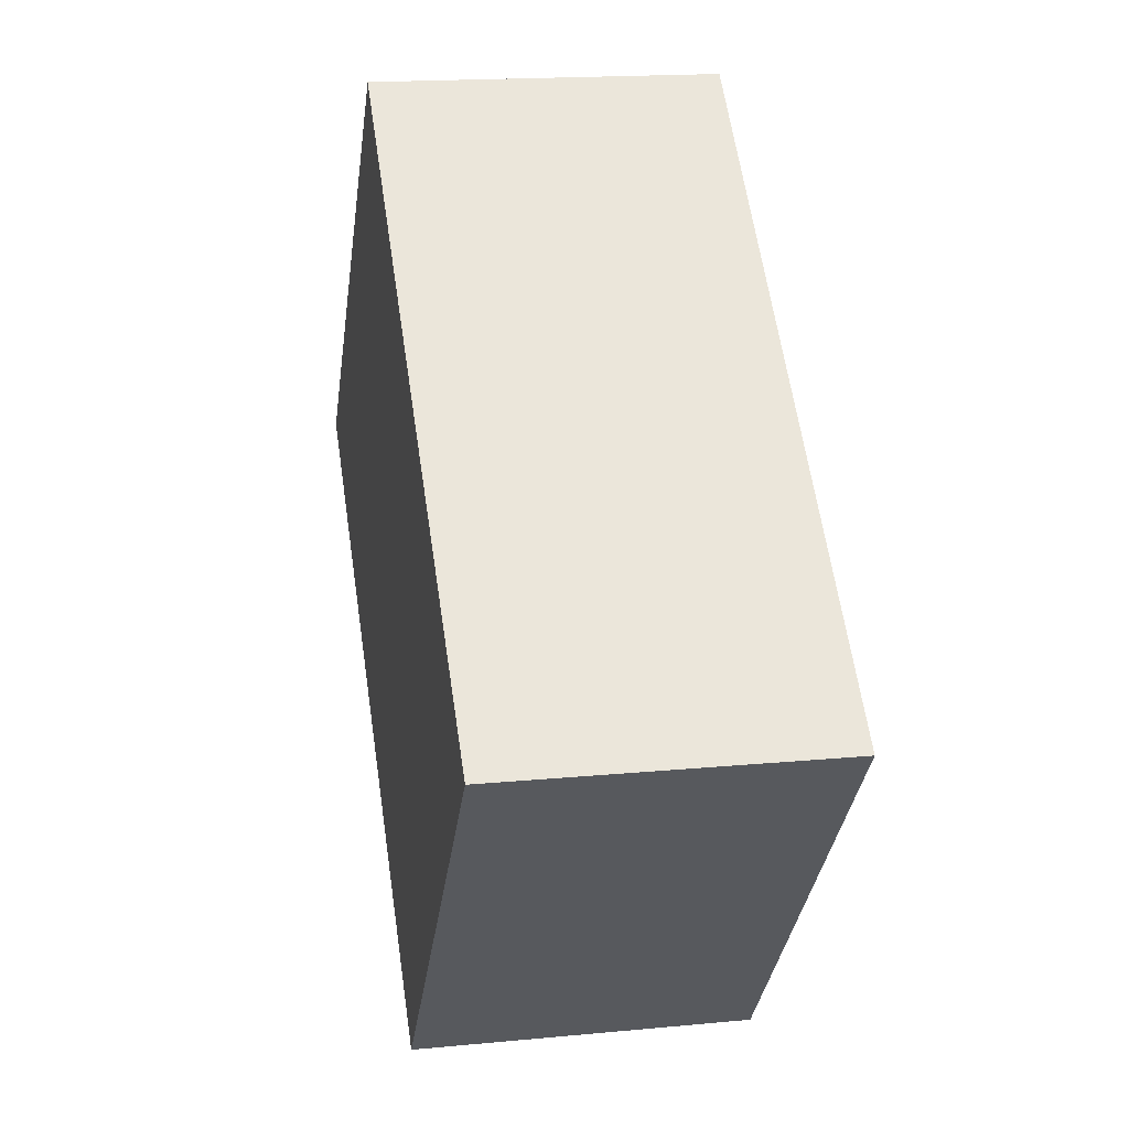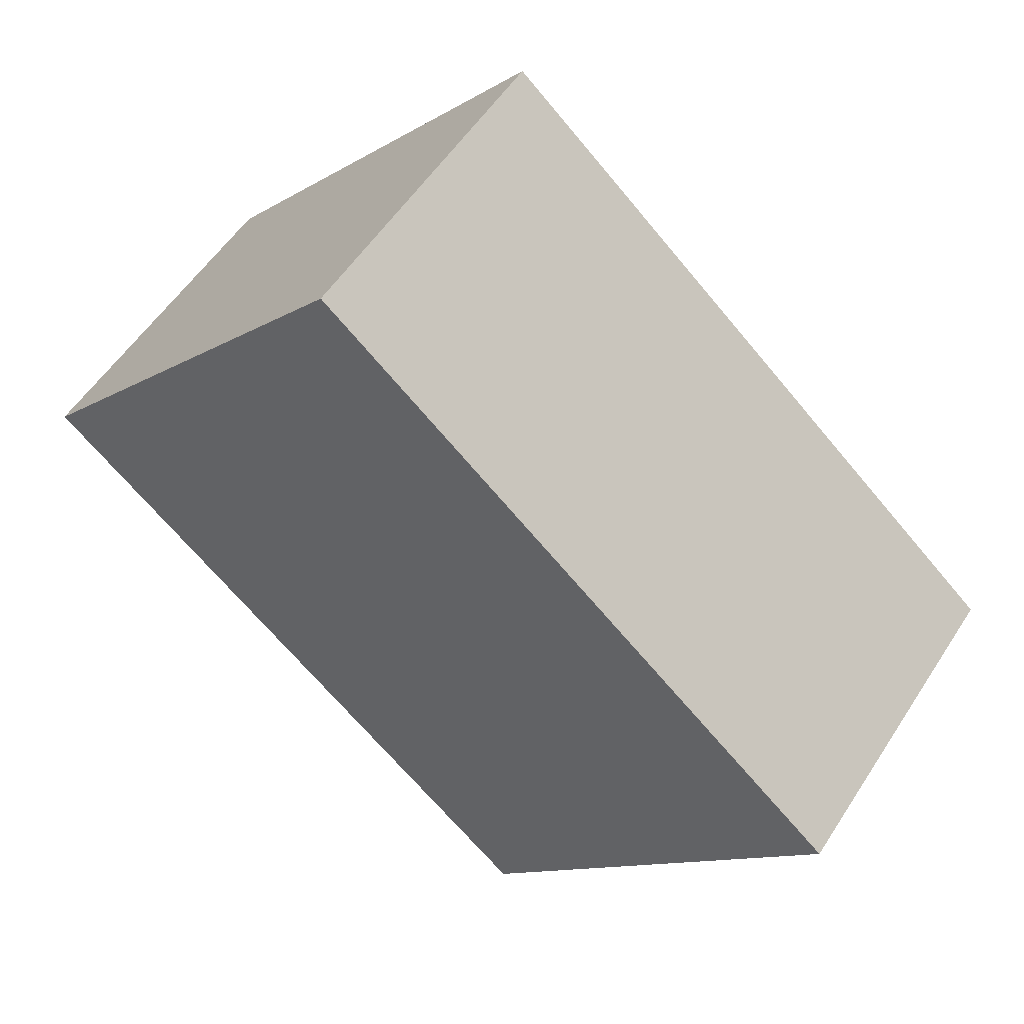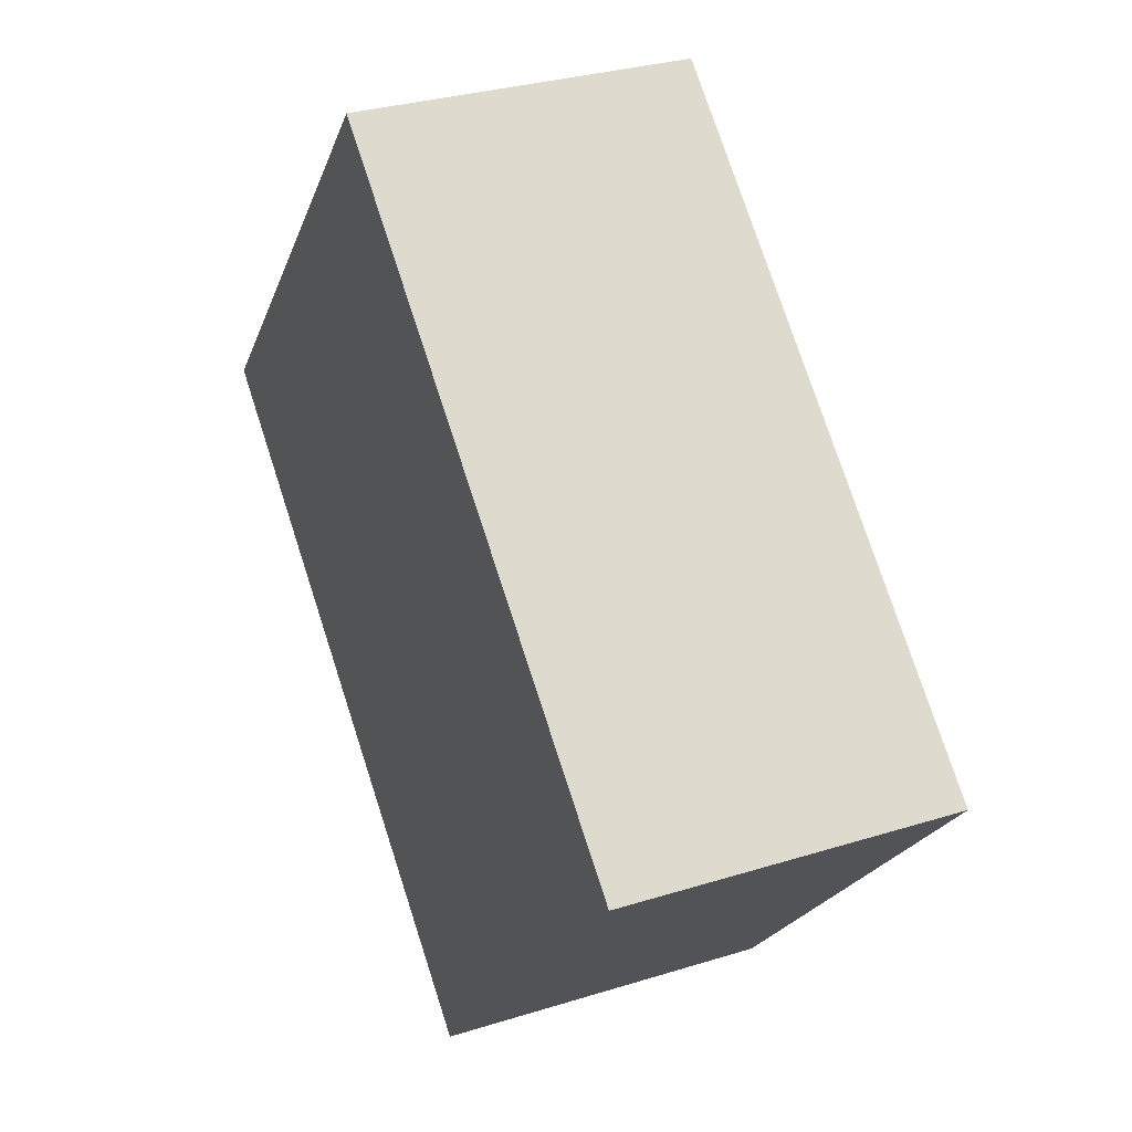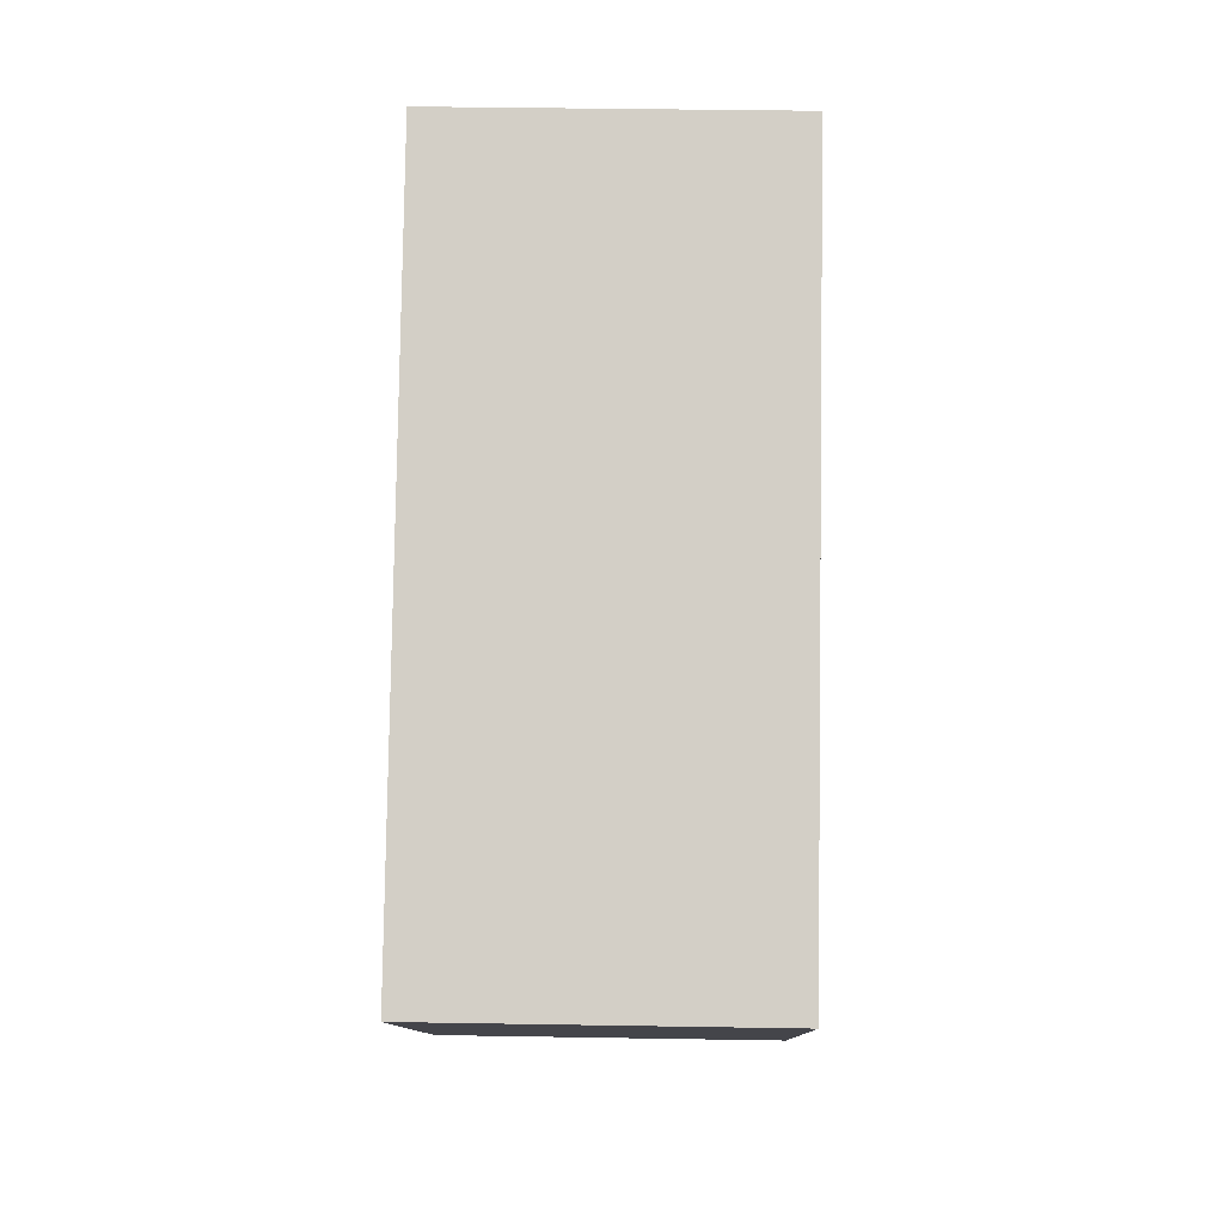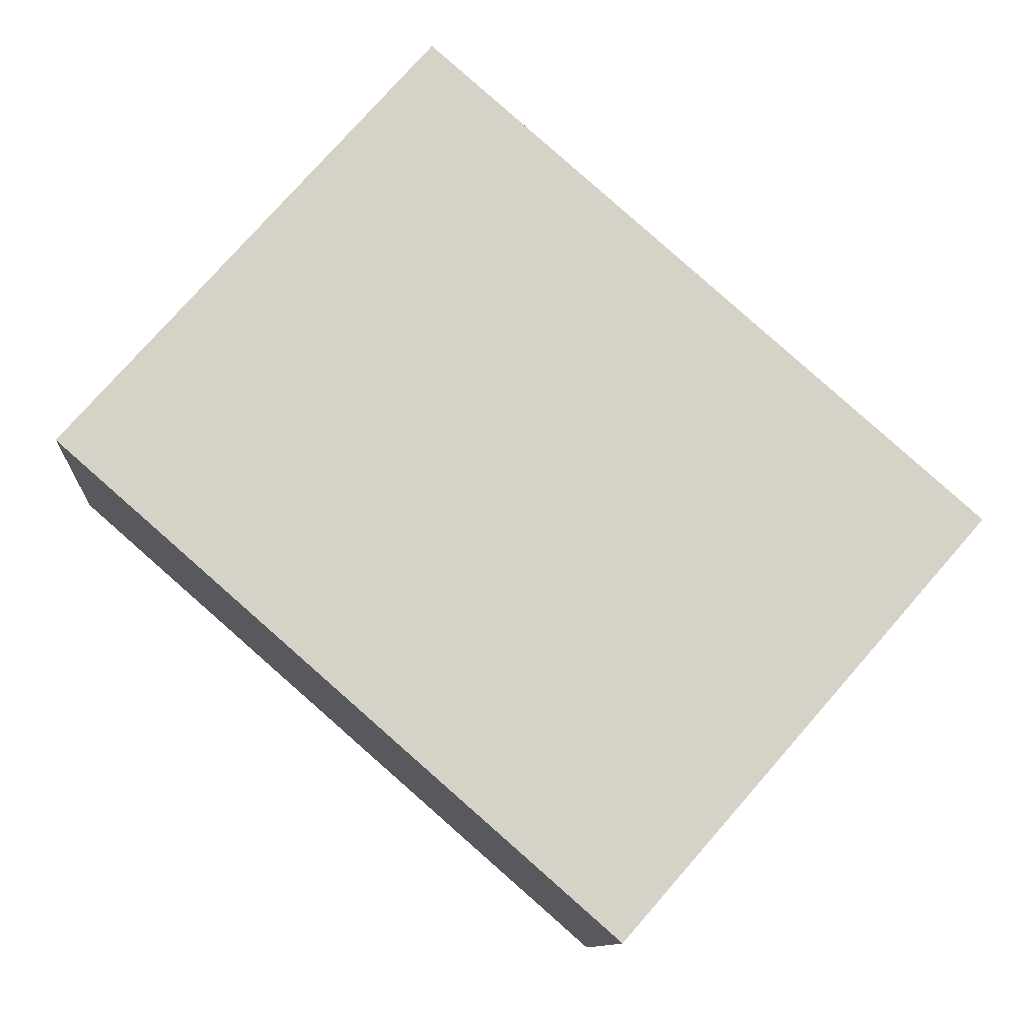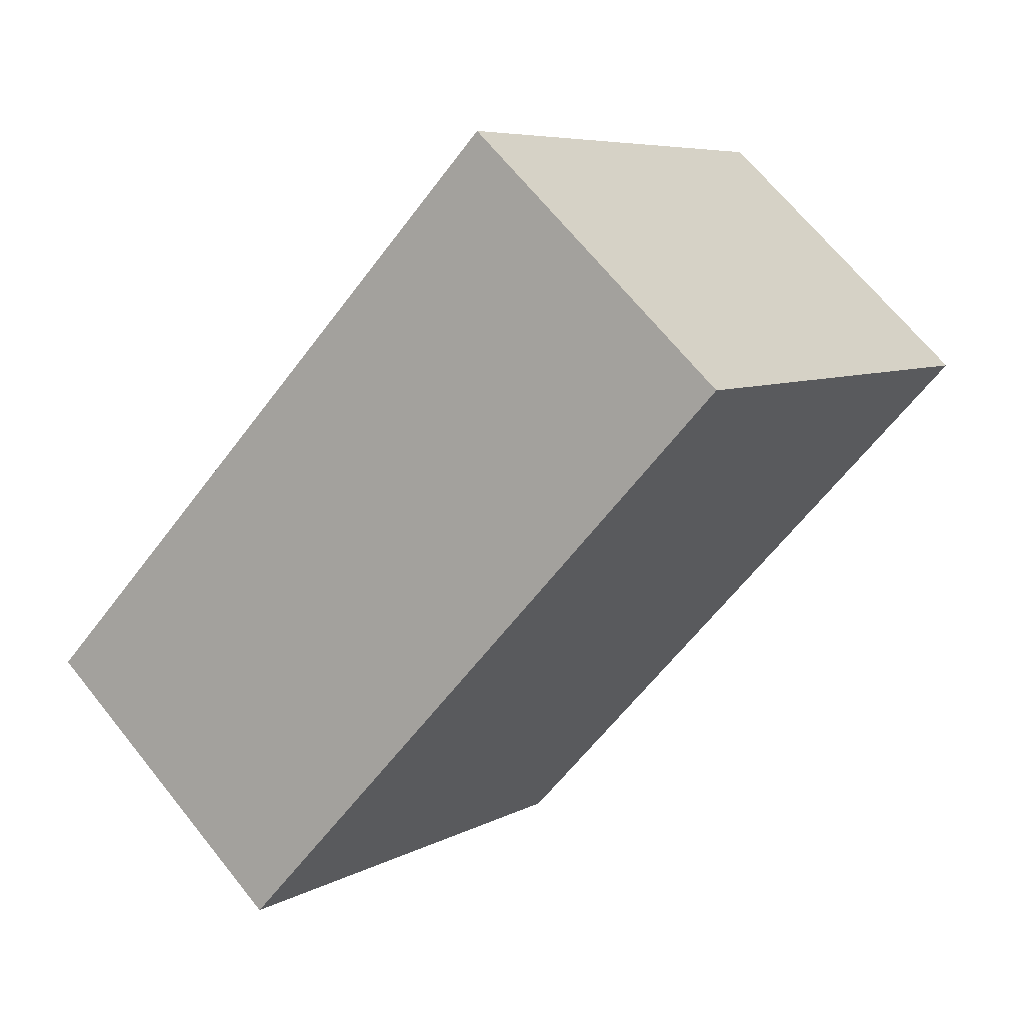
<metadata>
{"format":"obj","ext":"obj","renderer":"f3d","projection":"perspective","resolution":1024,"background":"white","views":[{"elev":17.1,"azim":79.1,"up":"+Z"},{"elev":54.2,"azim":32.1,"up":"+Z"},{"elev":30.7,"azim":65.8,"up":"+Z"},{"elev":39.5,"azim":91.2,"up":"+Z"},{"elev":-10.8,"azim":-4.1,"up":"+Z"},{"elev":67.4,"azim":141.3,"up":"+Z"}]}
</metadata>
<code>
v  0 1.389 8.505e-17
v  3.789 1.389 -0.276
v  2.282 1.389 -1.998
v  1.507 1.389 1.722
v  2.282 1.223e-16 -1.998
v  0 0 0
v  1.507 -1.054e-16 1.722
v  3.789 1.69e-17 -0.276
g defaultobject
f 1 2 3
f 2 1 4
f 5 1 3
f 1 5 6
f 6 4 1
f 4 6 7
f 7 2 4
f 2 7 8
f 8 3 2
f 3 8 5
f 8 6 5
f 6 8 7

</code>
